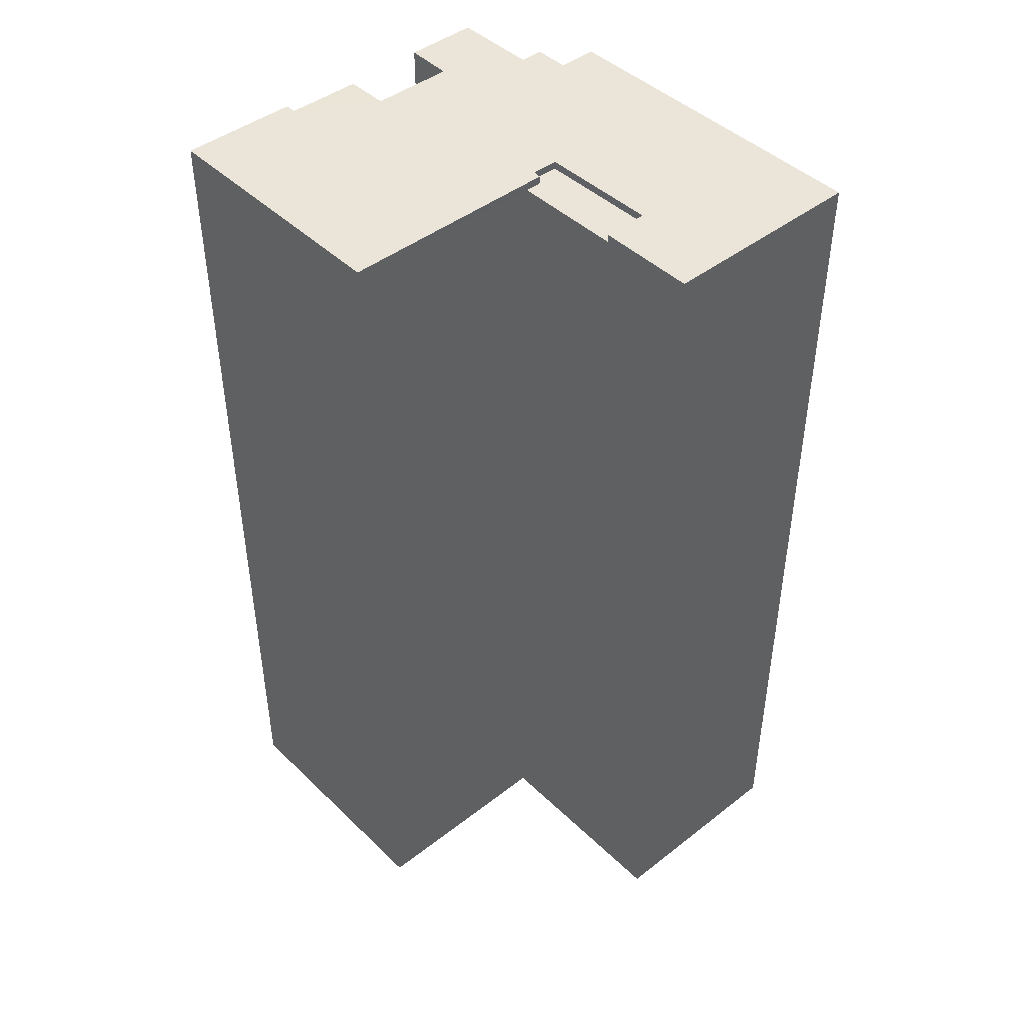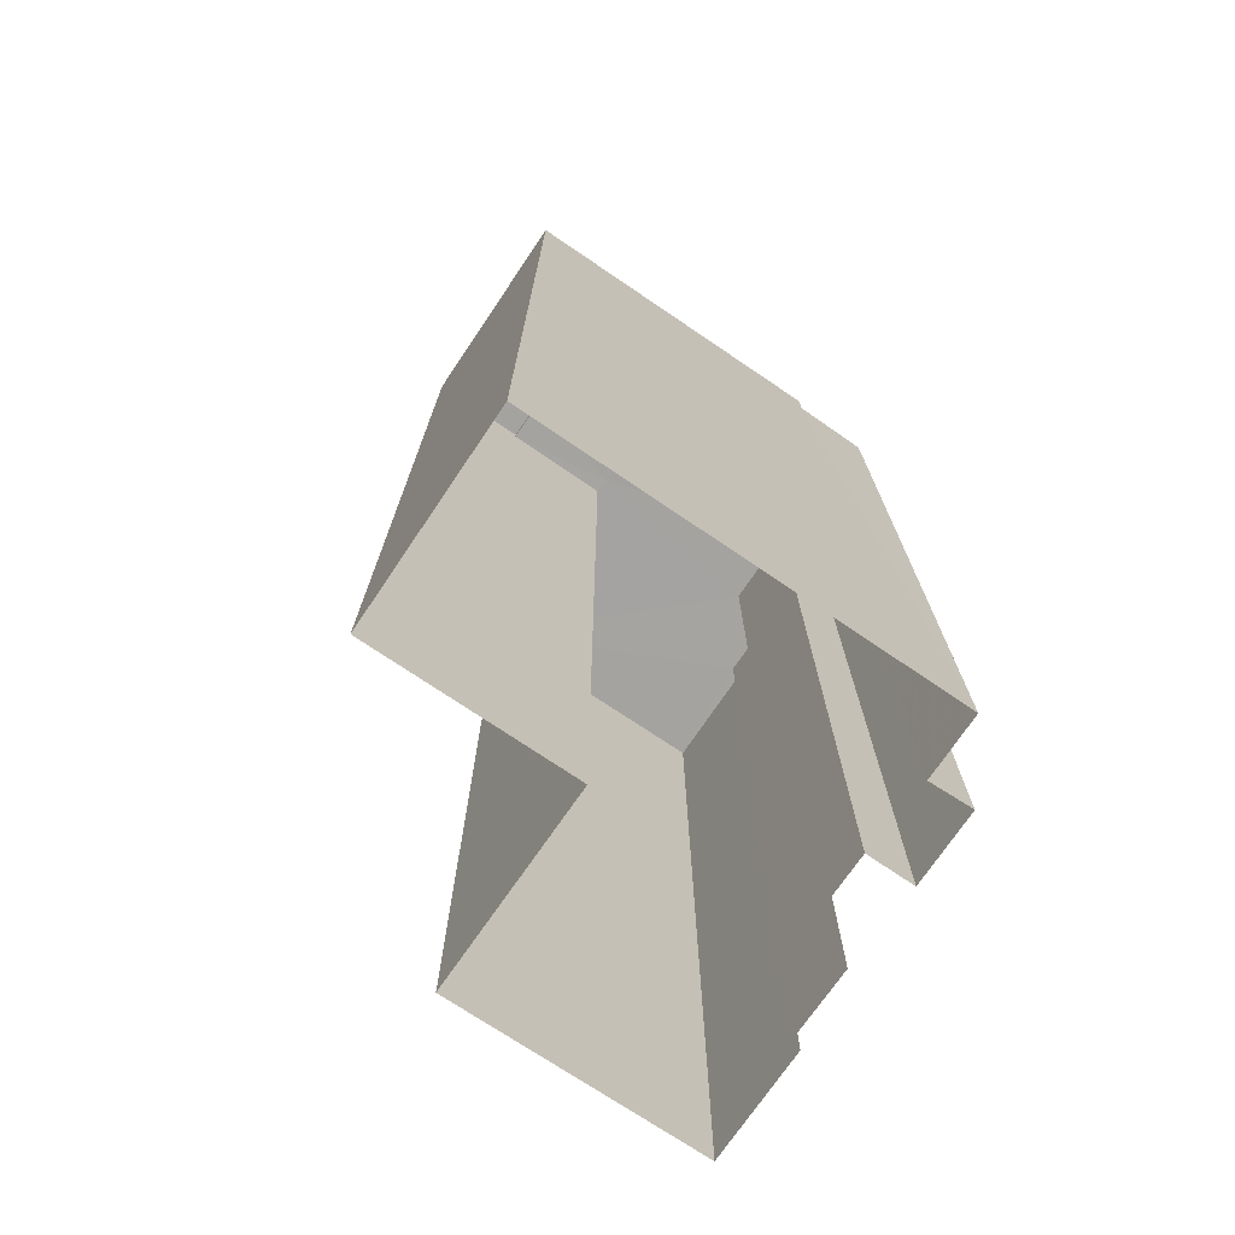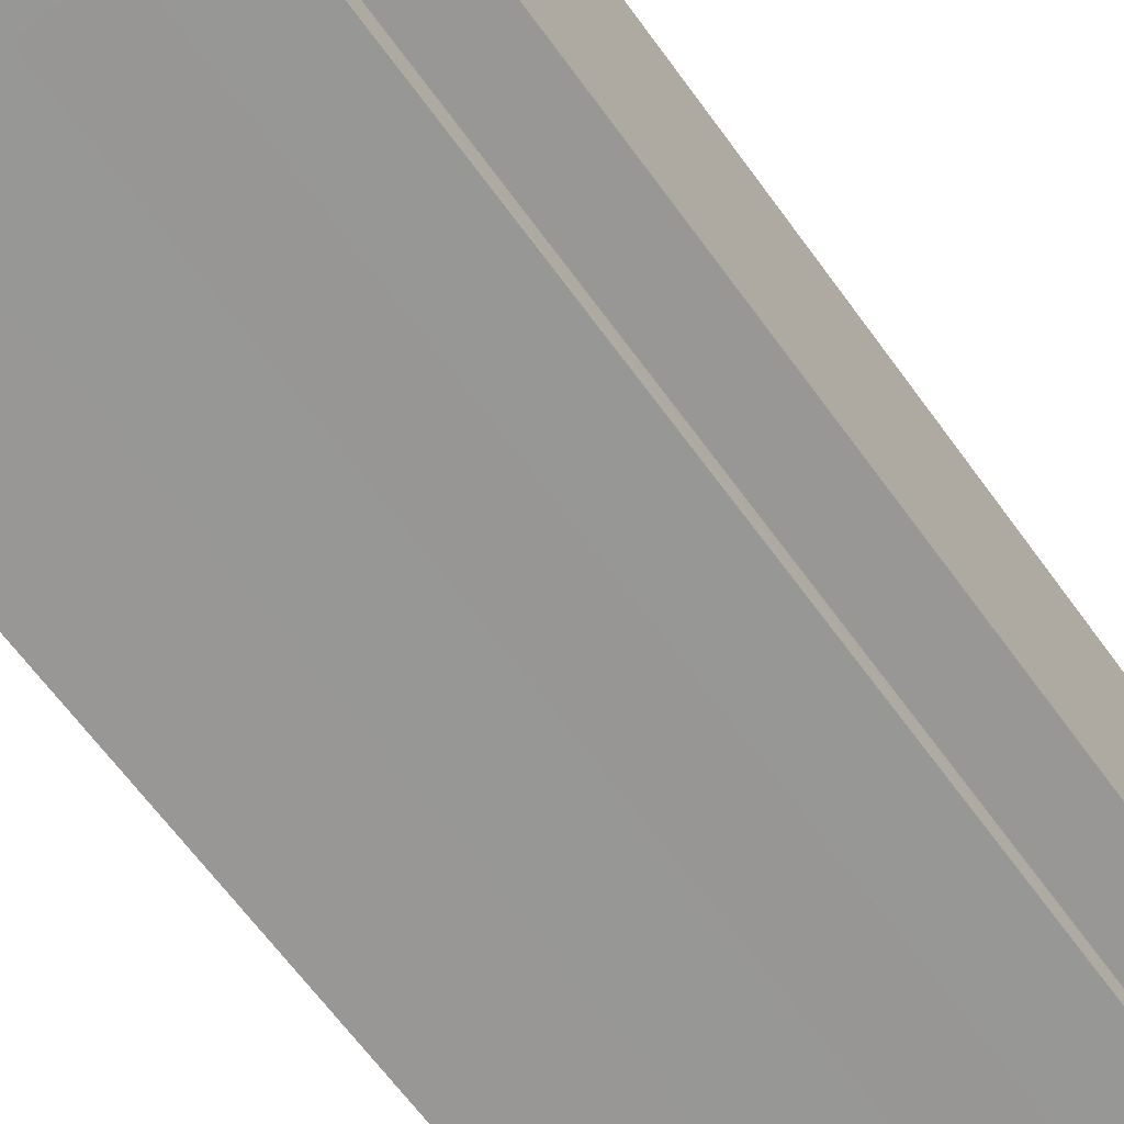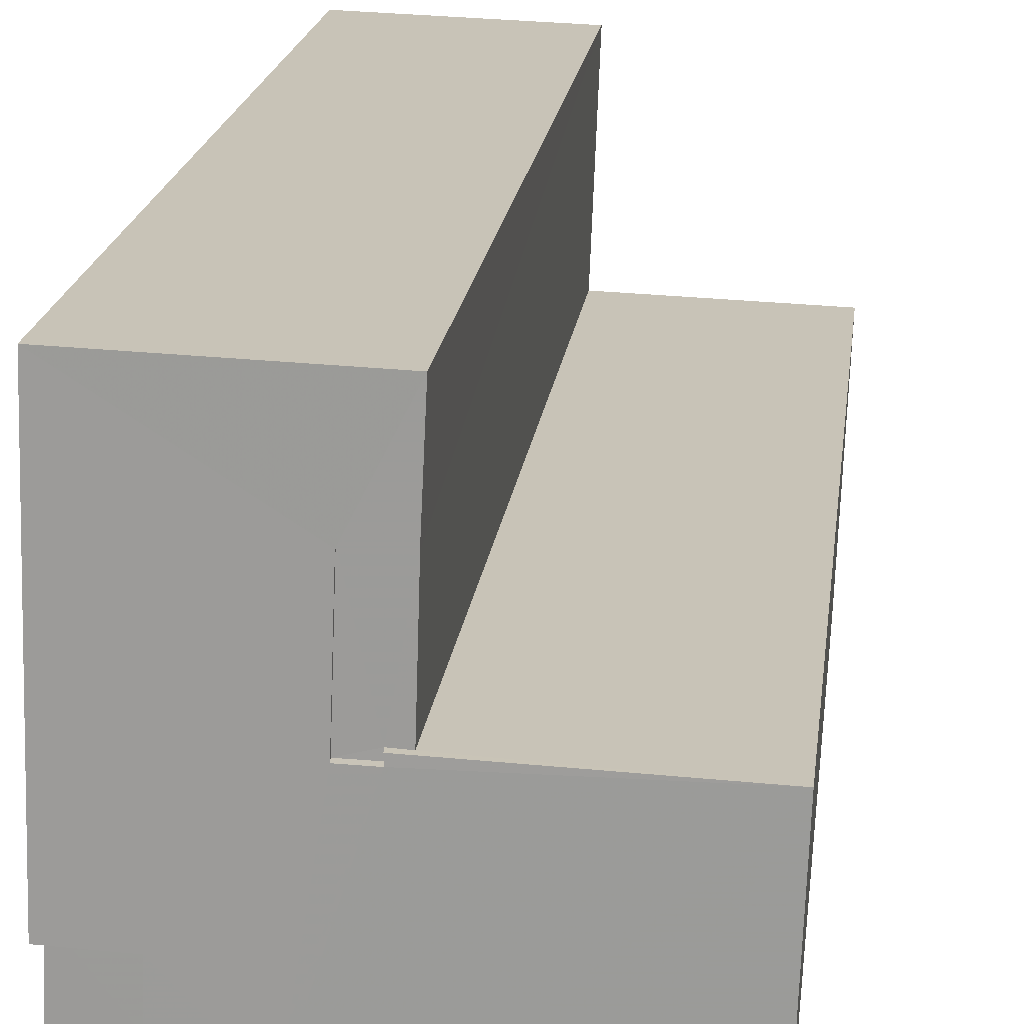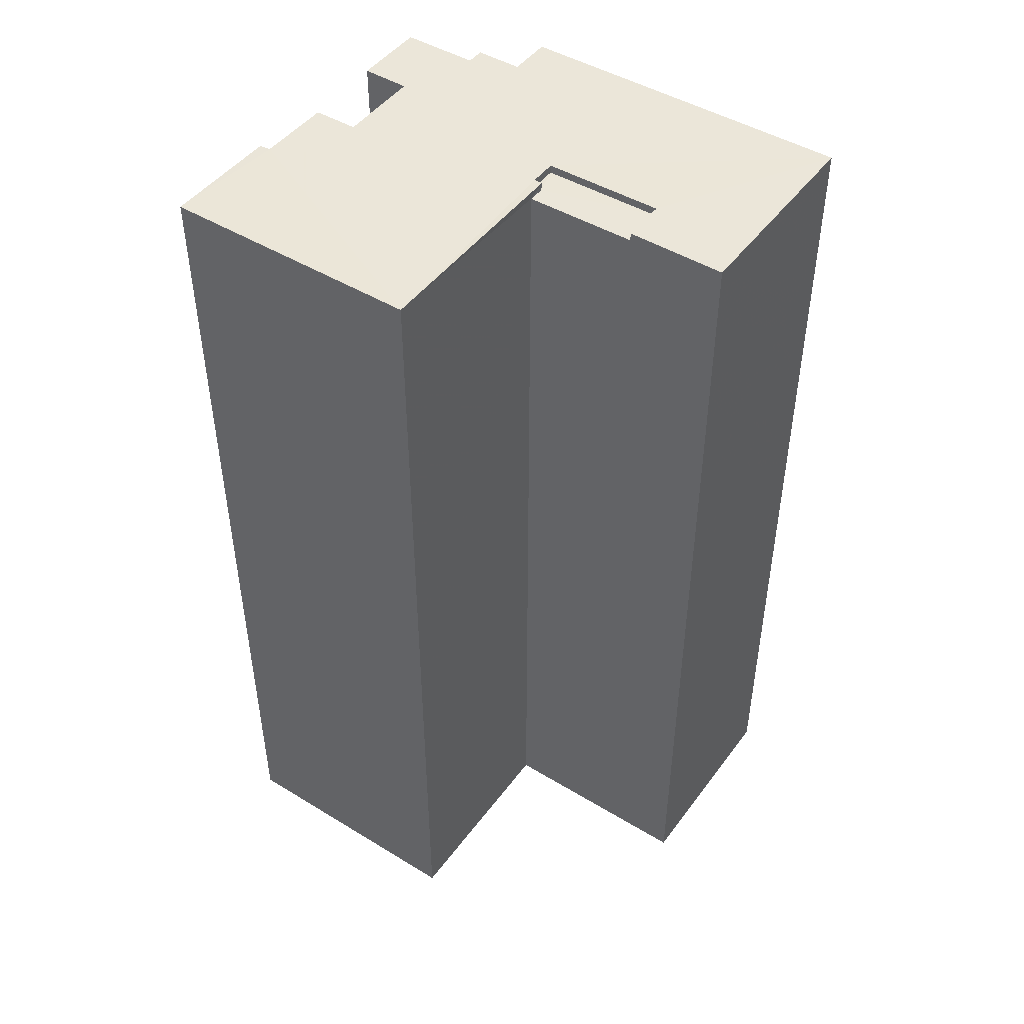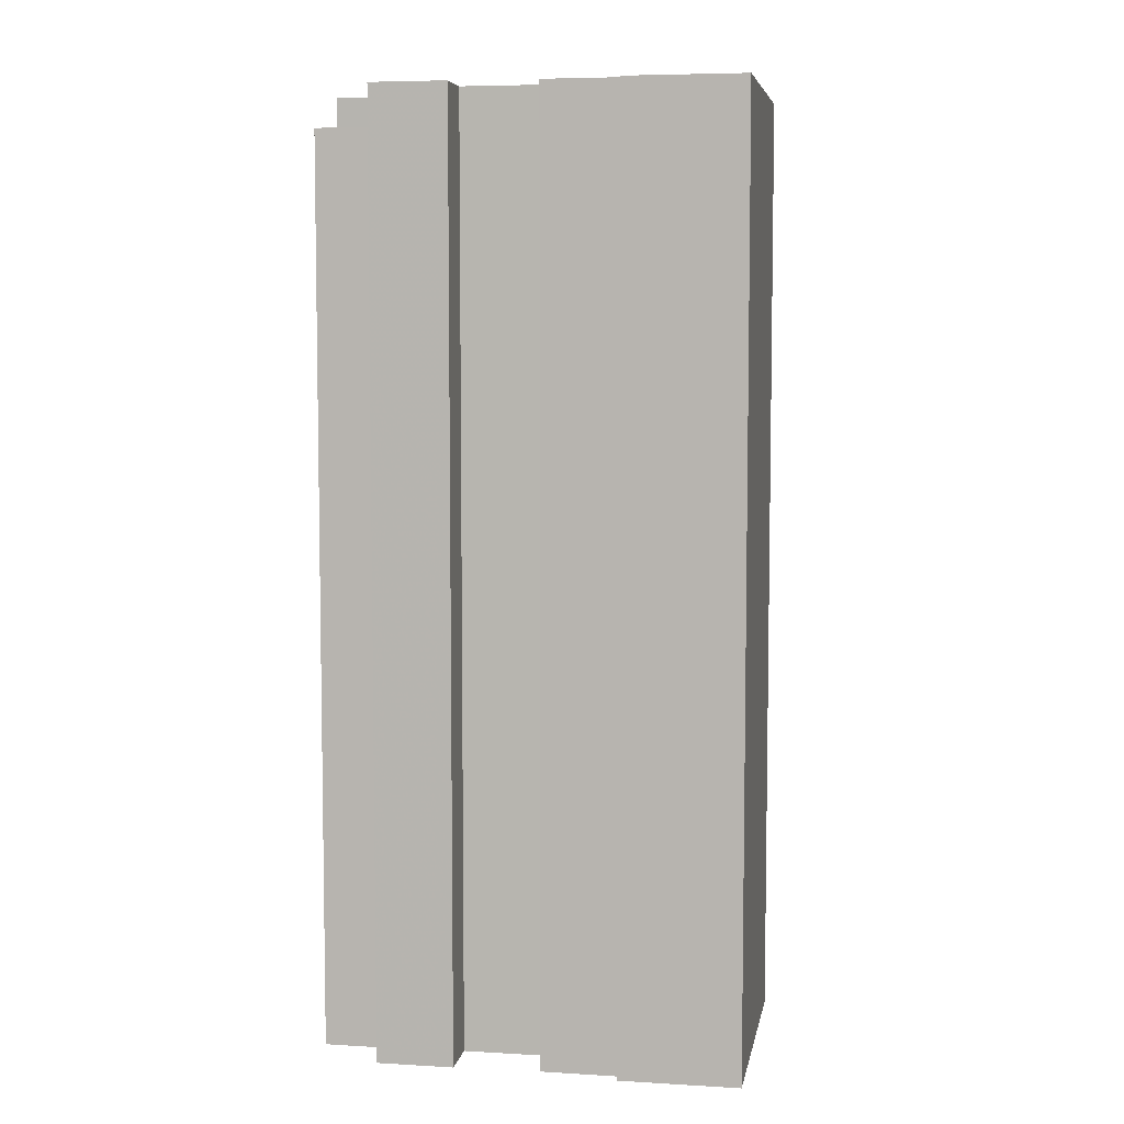
<metadata>
{"format":"obj","ext":"obj","renderer":"f3d","projection":"perspective","resolution":1024,"background":"white","views":[{"elev":44.7,"azim":135.9,"up":"+Z"},{"elev":-73.1,"azim":-126.2,"up":"+Z"},{"elev":-66.8,"azim":-143.7,"up":"+Y"},{"elev":19.1,"azim":6.9,"up":"+Y"},{"elev":46.8,"azim":122.6,"up":"+Z"},{"elev":6.2,"azim":7.9,"up":"+Z"}]}
</metadata>
<code>
v -3.724e+05 -1.053e+05 24.33
v -3.724e+05 -1.053e+05 24.33
v -3.724e+05 -1.053e+05 24.33
v -3.724e+05 -1.053e+05 24.33
v -3.724e+05 -1.053e+05 24.33
v -3.724e+05 -1.053e+05 24.33
v -3.724e+05 -1.053e+05 24.33
v -3.724e+05 -1.053e+05 24.33
v -3.724e+05 -1.053e+05 24.33
v -3.724e+05 -1.053e+05 24.33
v -3.724e+05 -1.053e+05 24.33
v -3.724e+05 -1.053e+05 24.33
v -3.724e+05 -1.053e+05 24.33
v -3.724e+05 -1.053e+05 24.33
v -3.724e+05 -1.053e+05 54.6
v -3.724e+05 -1.053e+05 54.6
v -3.724e+05 -1.053e+05 54.6
v -3.724e+05 -1.053e+05 54.6
v -3.724e+05 -1.053e+05 54.6
v -3.724e+05 -1.053e+05 54.6
v -3.724e+05 -1.053e+05 54.6
v -3.724e+05 -1.053e+05 54.6
v -3.724e+05 -1.053e+05 54.6
v -3.724e+05 -1.053e+05 54.6
v -3.724e+05 -1.053e+05 54.6
v -3.724e+05 -1.053e+05 54.6
v -3.724e+05 -1.053e+05 54.6
v -3.724e+05 -1.053e+05 54.6
v -3.724e+05 -1.053e+05 54.6
v -3.724e+05 -1.053e+05 54.6
v -3.724e+05 -1.053e+05 54.6
v -3.724e+05 -1.053e+05 54.6
v -3.724e+05 -1.053e+05 53.42
v -3.724e+05 -1.053e+05 53.42
v -3.724e+05 -1.053e+05 53.42
v -3.724e+05 -1.053e+05 53.42
v -3.724e+05 -1.053e+05 54.34
v -3.724e+05 -1.053e+05 54.34
v -3.724e+05 -1.053e+05 54.34
v -3.724e+05 -1.053e+05 54.34
v -3.724e+05 -1.053e+05 54.34
v -3.724e+05 -1.053e+05 54.34
f 1 2 3
f 4 5 6
f 7 5 4
f 8 3 9
f 8 9 10
f 4 11 12
f 13 1 3
f 14 8 10
f 8 12 13
f 7 12 8
f 7 4 12
f 8 13 3
f 17 4 6
f 15 17 6
f 42 31 32
f 39 42 32
f 27 12 11
f 26 27 11
f 15 16 17
f 18 19 20
f 17 16 21
f 18 22 19
f 23 22 24
f 24 25 23
f 26 17 27
f 28 25 29
f 30 28 29
f 27 31 18
f 21 32 31
f 24 29 25
f 31 24 18
f 17 21 27
f 22 18 24
f 27 21 31
f 33 34 35
f 36 33 35
f 37 38 39
f 38 40 39
f 39 41 42
f 39 40 41
f 17 11 4
f 17 26 11
f 19 2 1
f 20 19 1
f 27 13 12
f 27 18 13
f 20 1 13
f 18 20 13
f 3 2 35
f 2 19 35
f 35 22 36
f 35 19 22
f 40 29 24
f 41 40 24
f 33 22 23
f 33 36 22
f 23 25 33
f 25 10 33
f 33 9 34
f 33 10 9
f 25 14 10
f 25 28 14
f 37 8 38
f 30 38 28
f 28 38 14
f 38 8 14
f 42 24 31
f 42 41 24
f 21 5 7
f 21 16 5
f 38 30 29
f 40 38 29
f 3 34 9
f 3 35 34
f 16 6 5
f 16 15 6
f 7 37 21
f 21 37 32
f 7 8 37
f 32 37 39

</code>
